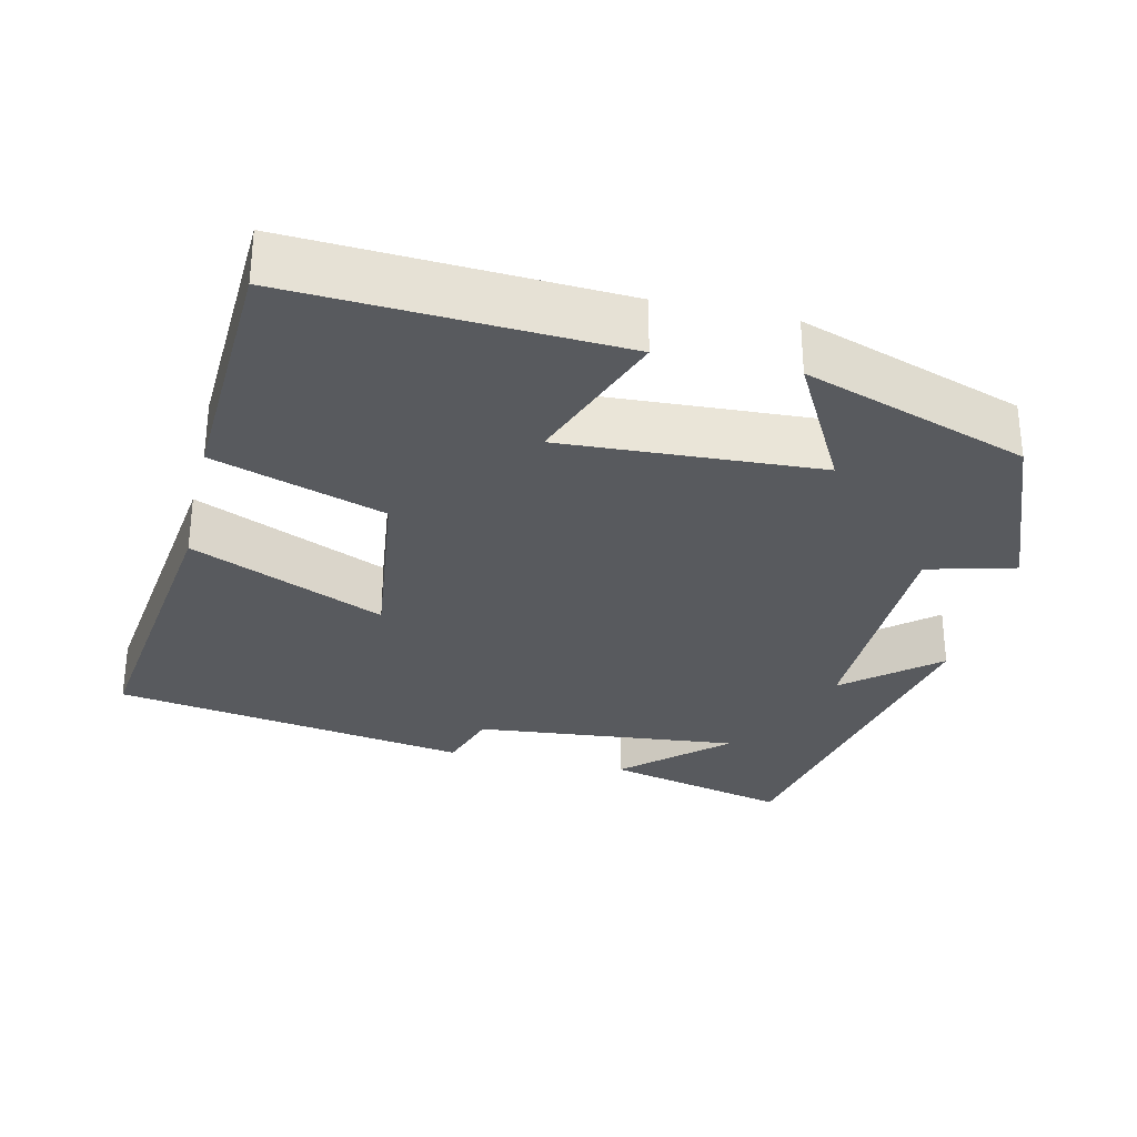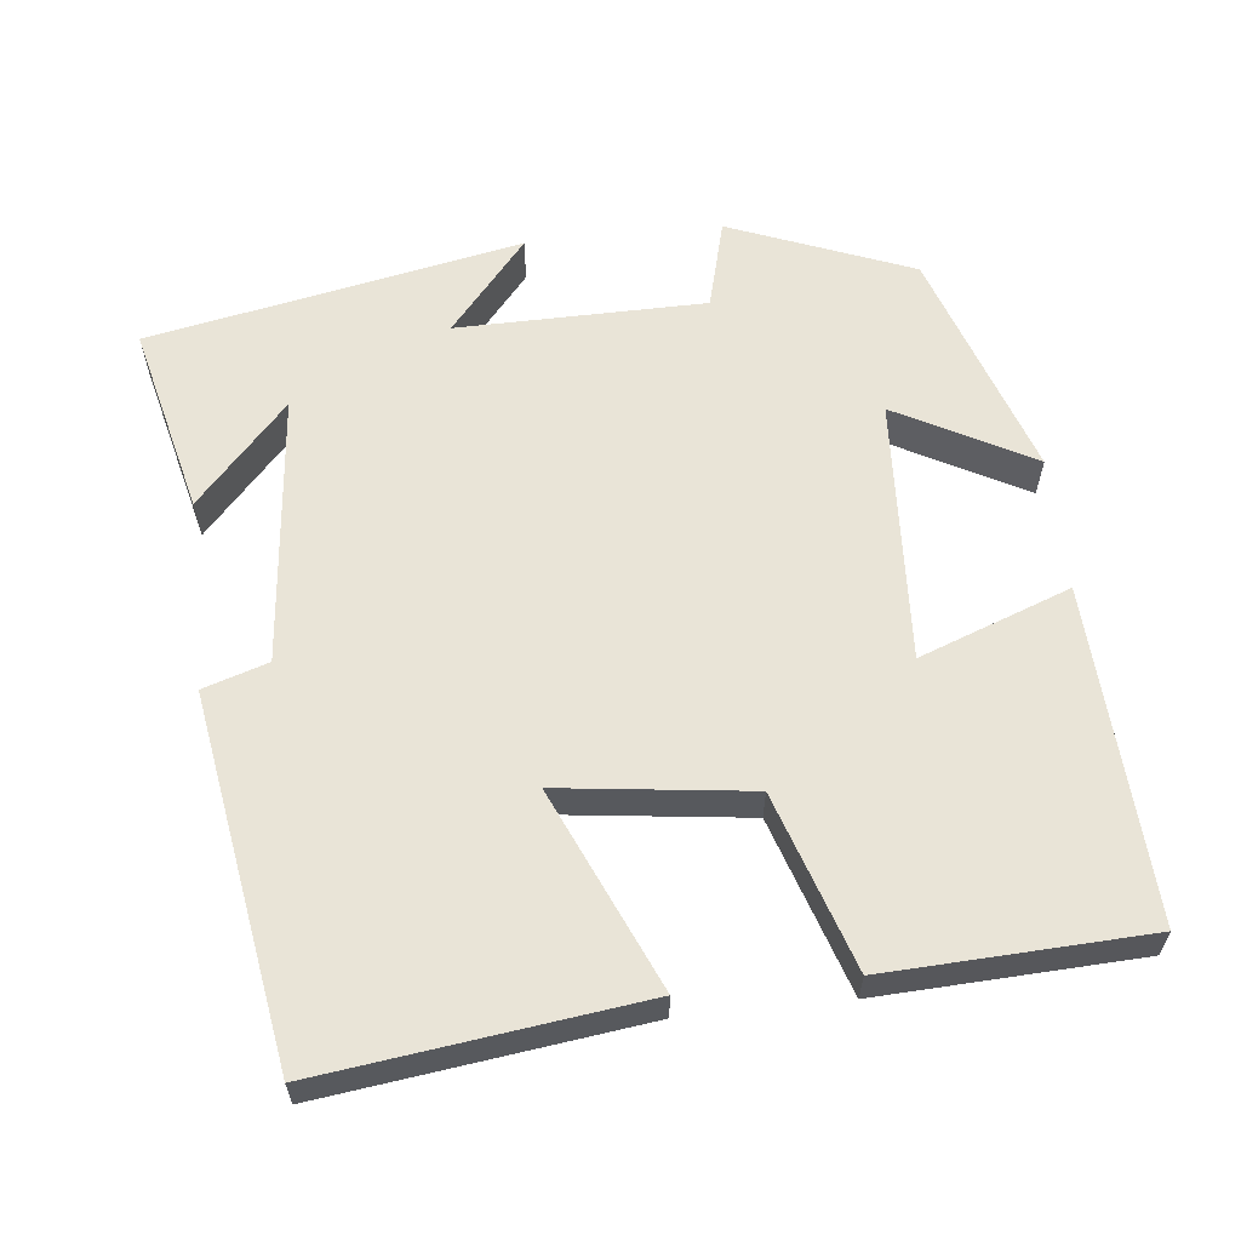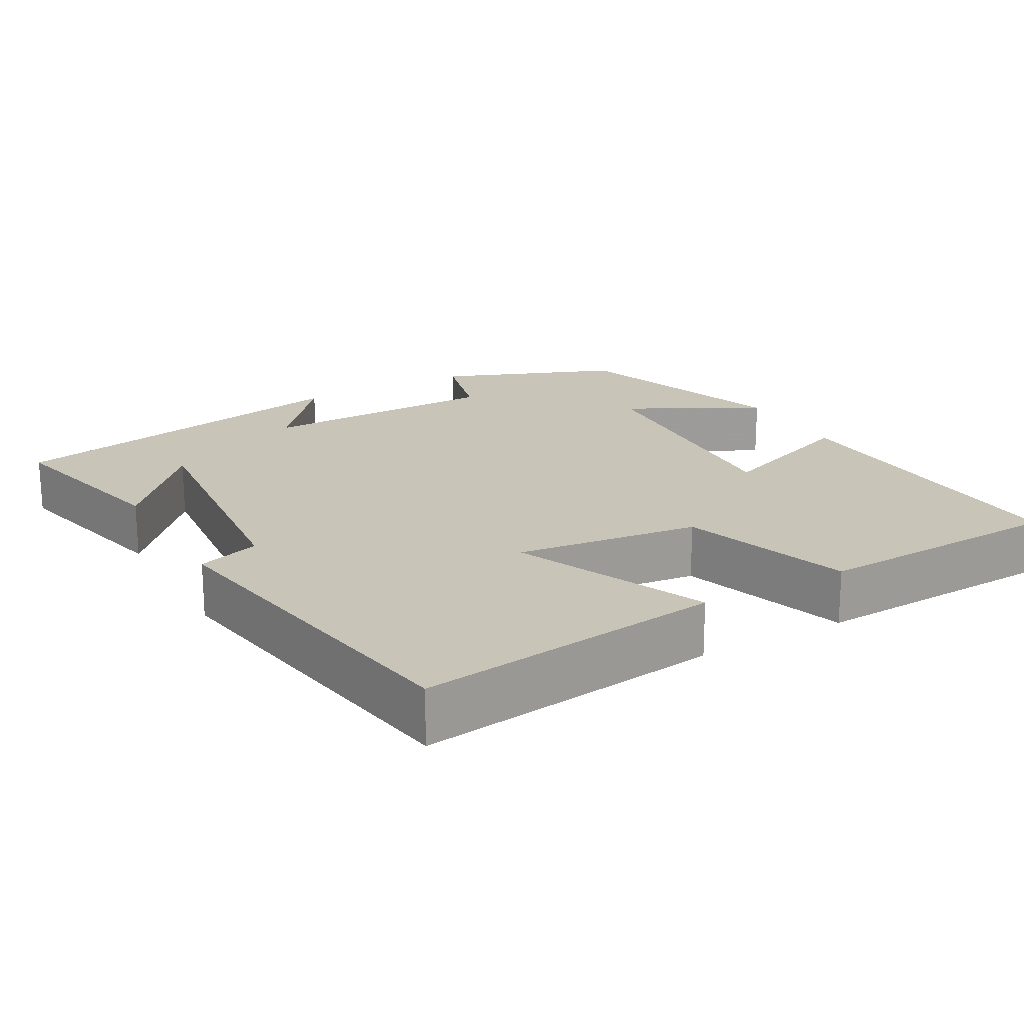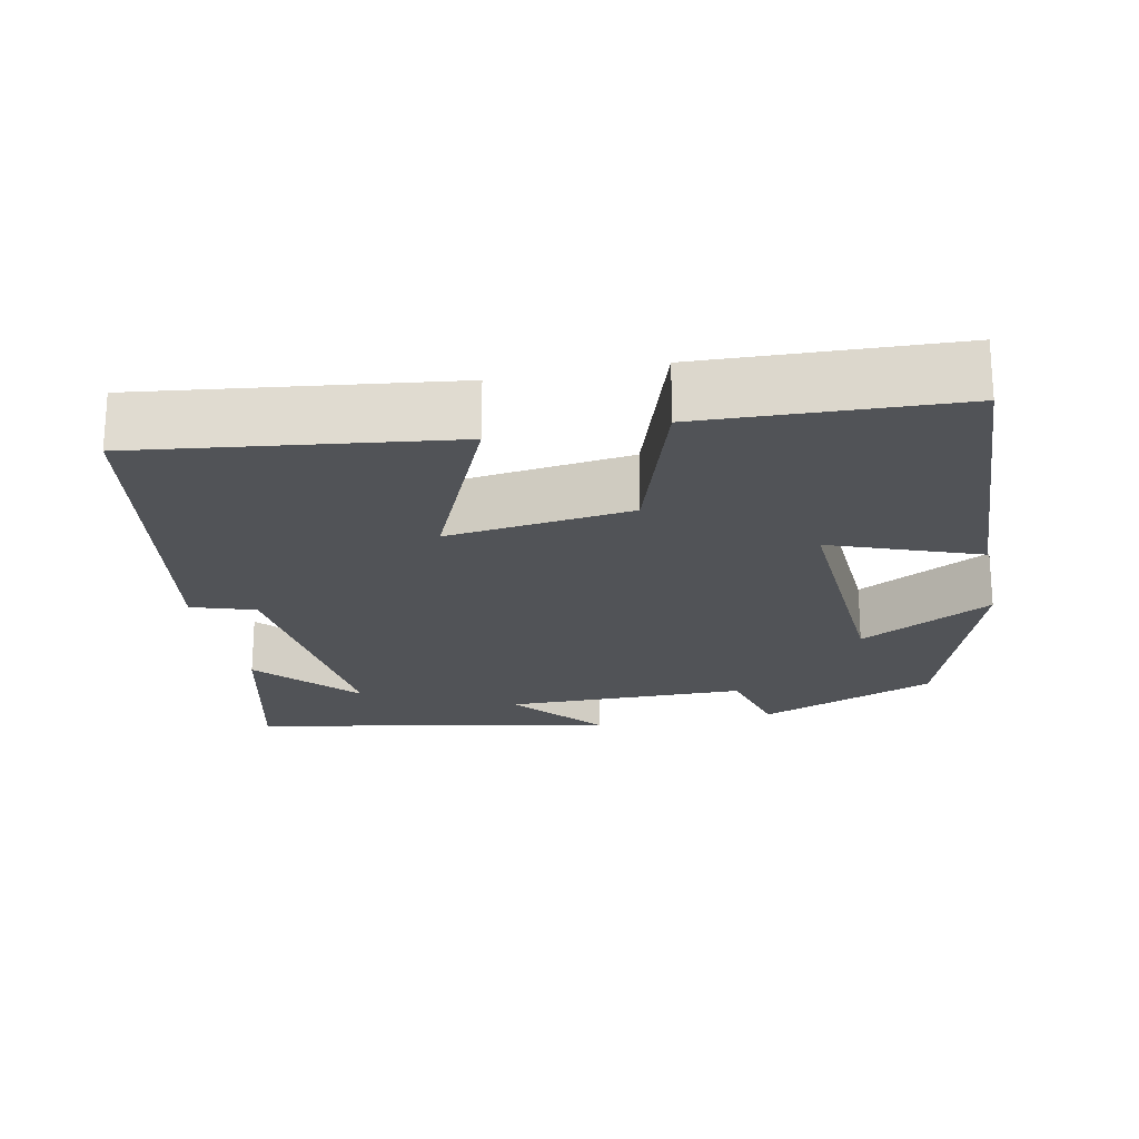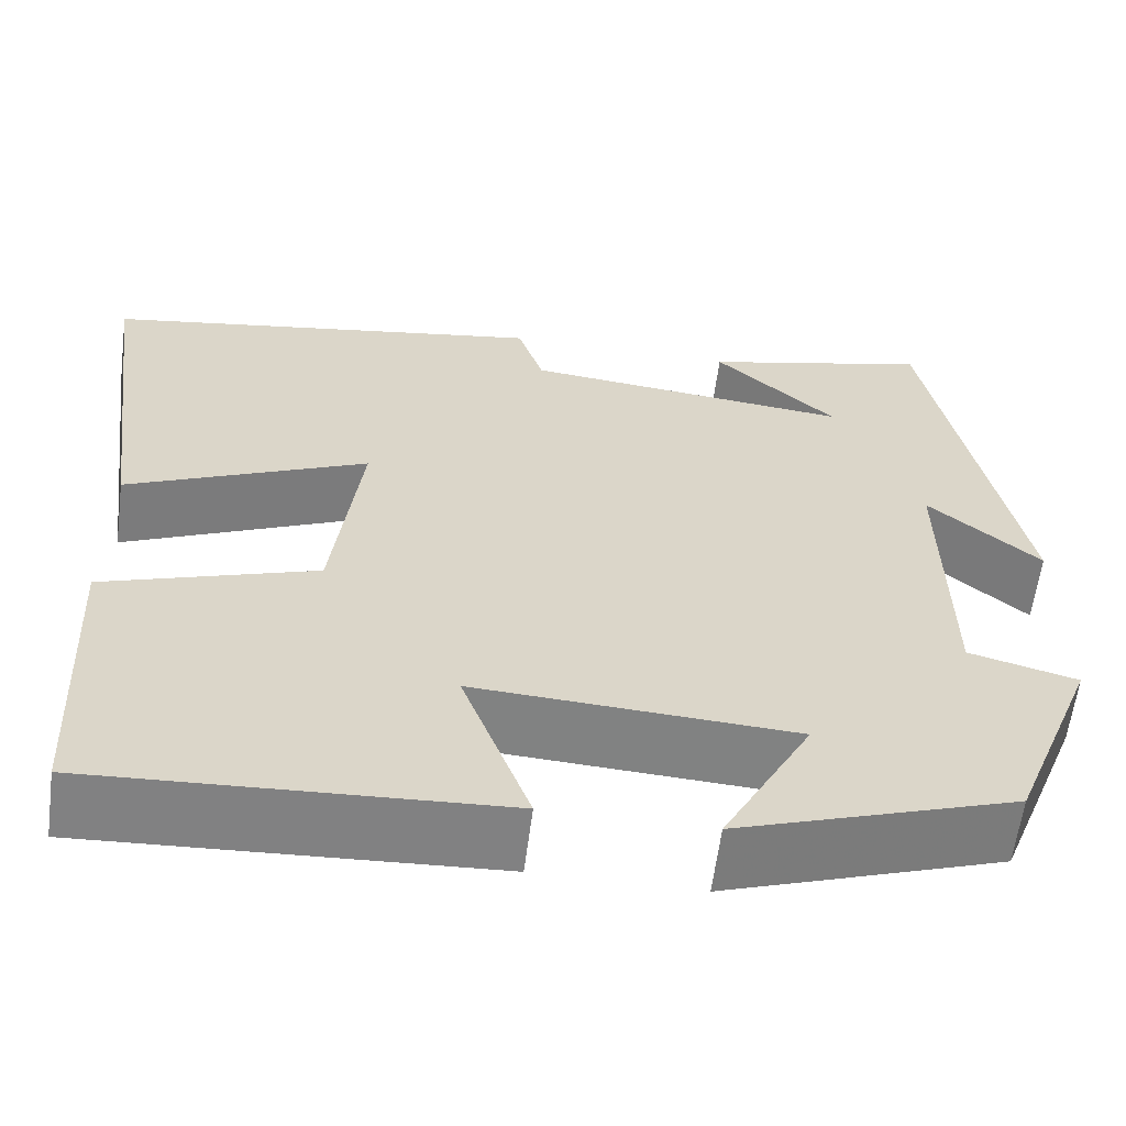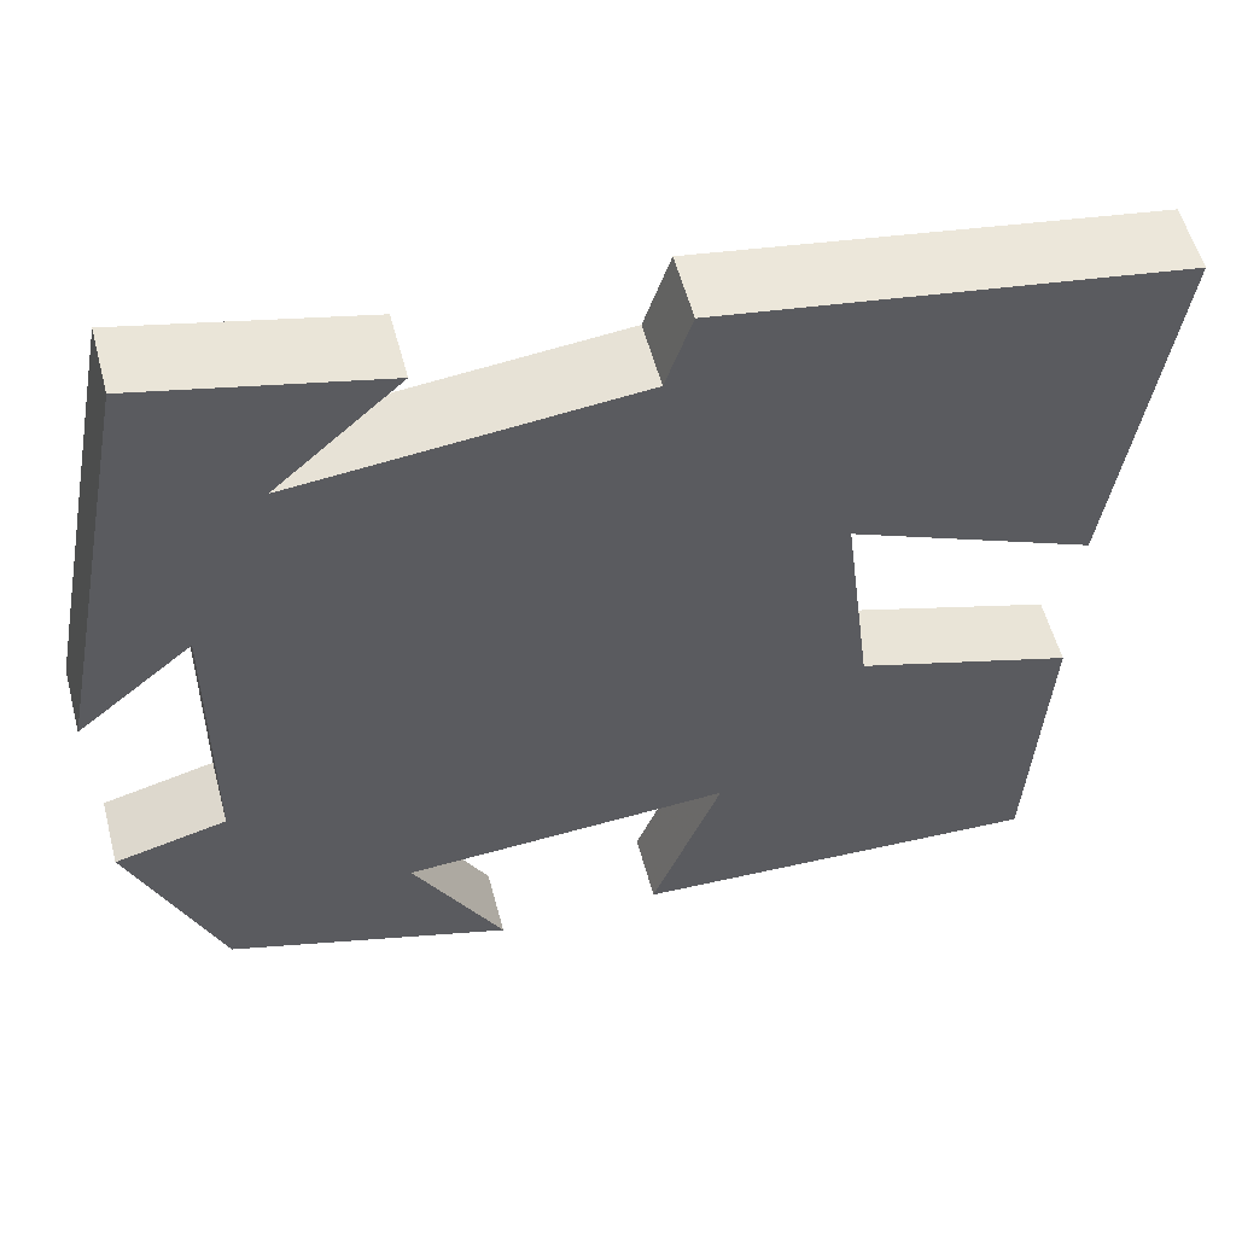
<metadata>
{"format":"obj","ext":"obj","renderer":"f3d","projection":"perspective","resolution":1024,"background":"white","views":[{"elev":-30.5,"azim":167.0,"up":"+Y"},{"elev":60.9,"azim":83.9,"up":"+Y"},{"elev":20.2,"azim":60.7,"up":"+Y"},{"elev":-21.7,"azim":101.7,"up":"+Y"},{"elev":-60.6,"azim":172.6,"up":"+Z"},{"elev":56.4,"azim":-14.9,"up":"+Z"}]}
</metadata>
<code>
v 0.485 0.07 -0.523
v 0.058 0.07 -0.5
v 0.13 0.07 -0.307
v -0.208 0.07 -0.325
v -0.114 0.07 -0.5
v -0.408 0.07 -0.4
v -0.5 0.07 -0.166
v -0.385 0.07 -0.136
v -0.381 0.07 0.182
v -0.5 0.07 0.082
v -0.405 0.07 0.559
v -0.162 0.07 0.5
v -0.291 0.07 0.383
v 0.057 0.07 0.417
v 0.084 0.07 0.5
v 0.553 0.07 0.423
v 0.5 0.07 0.016
v 0.246 0.07 0.128
v 0.276 0.07 -0.116
v 0.5 0.07 -0.19
v 0.485 0 -0.523
v 0.058 0 -0.5
v 0.13 0 -0.307
v -0.208 0 -0.325
v -0.114 0 -0.5
v -0.408 0 -0.4
v -0.5 0 -0.166
v -0.385 0 -0.136
v -0.381 0 0.182
v -0.5 0 0.082
v -0.405 0 0.559
v -0.162 0 0.5
v -0.291 0 0.383
v 0.057 0 0.417
v 0.084 0 0.5
v 0.553 0 0.423
v 0.5 0 0.016
v 0.246 0 0.128
v 0.276 0 -0.116
v 0.5 0 -0.19
f 1 2 3
f 20 1 3
f 19 20 3
f 18 19 3 4
f 16 17 18
f 15 16 18
f 14 15 18
f 13 14 18 4
f 11 12 13
f 9 10 11 13
f 8 9 13 4
f 6 7 8
f 5 6 8
f 4 5 8
f 23 22 21
f 23 21 40
f 23 40 39
f 24 23 39 38
f 38 37 36
f 38 36 35
f 38 35 34
f 24 38 34 33
f 33 32 31
f 33 31 30 29
f 24 33 29 28
f 28 27 26
f 28 26 25
f 28 25 24
f 1 21 22 2
f 2 22 23 3
f 3 23 24 4
f 4 24 25 5
f 5 25 26 6
f 6 26 27 7
f 7 27 28 8
f 8 28 29 9
f 9 29 30 10
f 10 30 31 11
f 11 31 32 12
f 12 32 33 13
f 13 33 34 14
f 14 34 35 15
f 15 35 36 16
f 16 36 37 17
f 17 37 38 18
f 18 38 39 19
f 19 39 40 20
f 20 40 21 1

</code>
